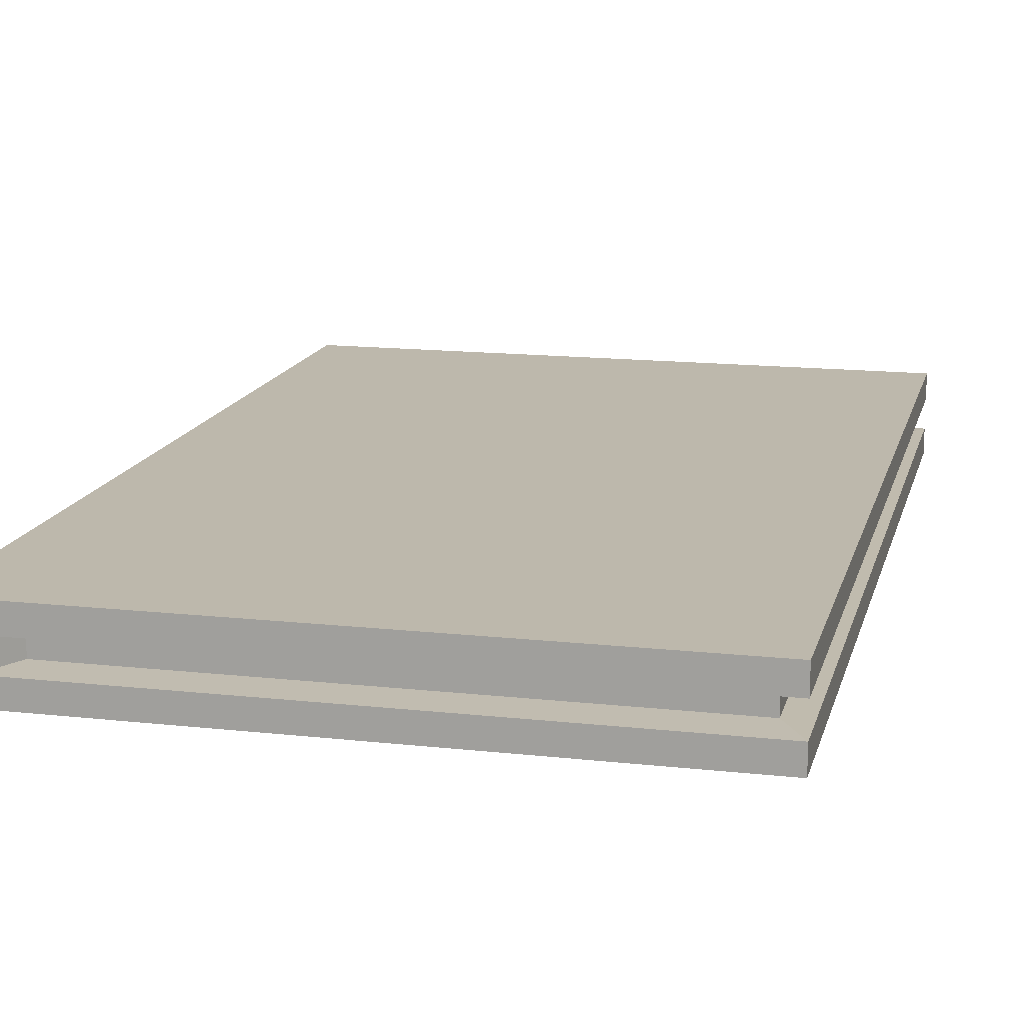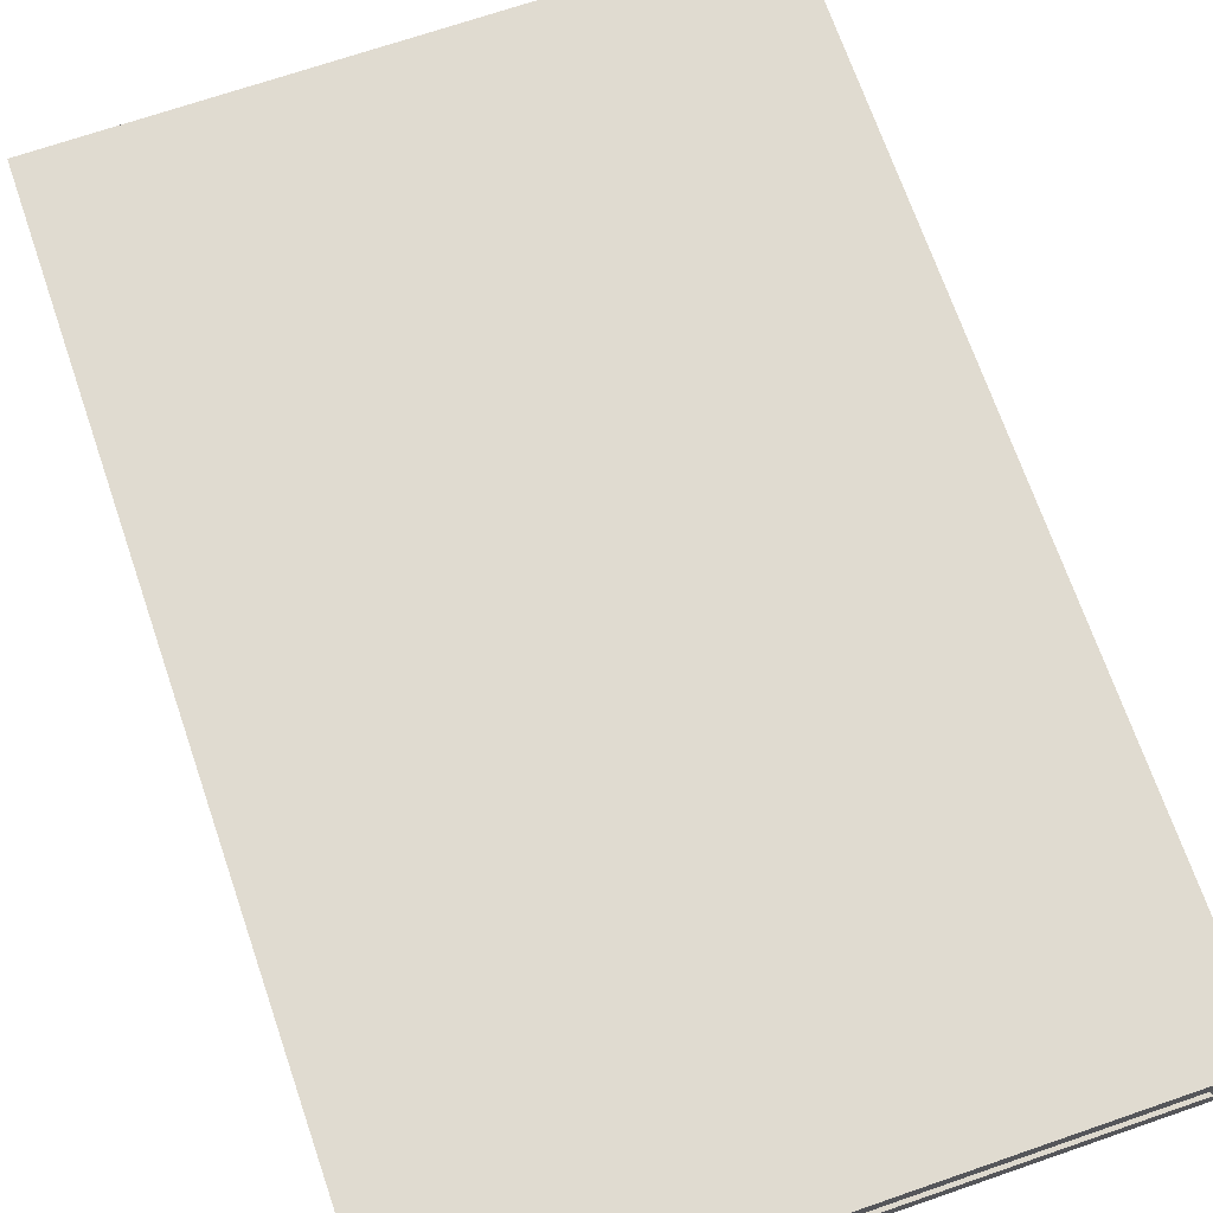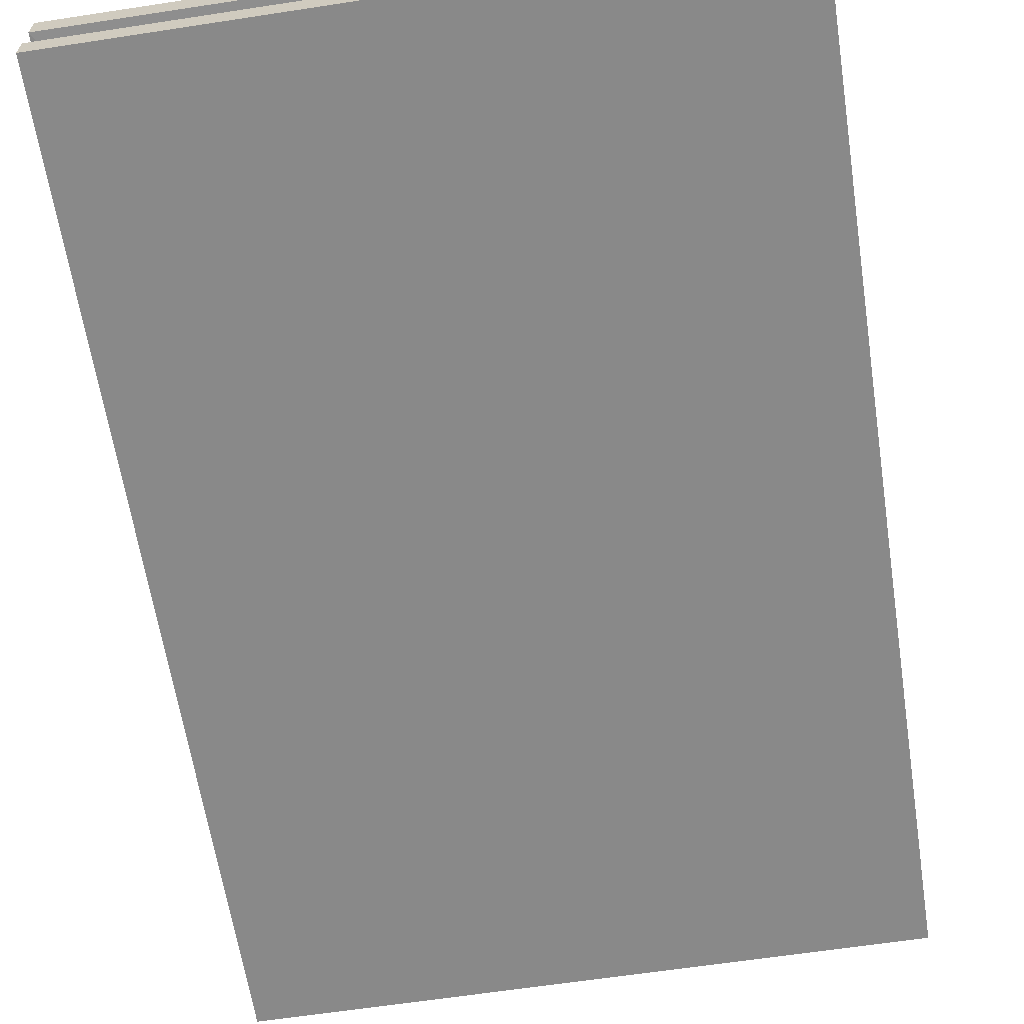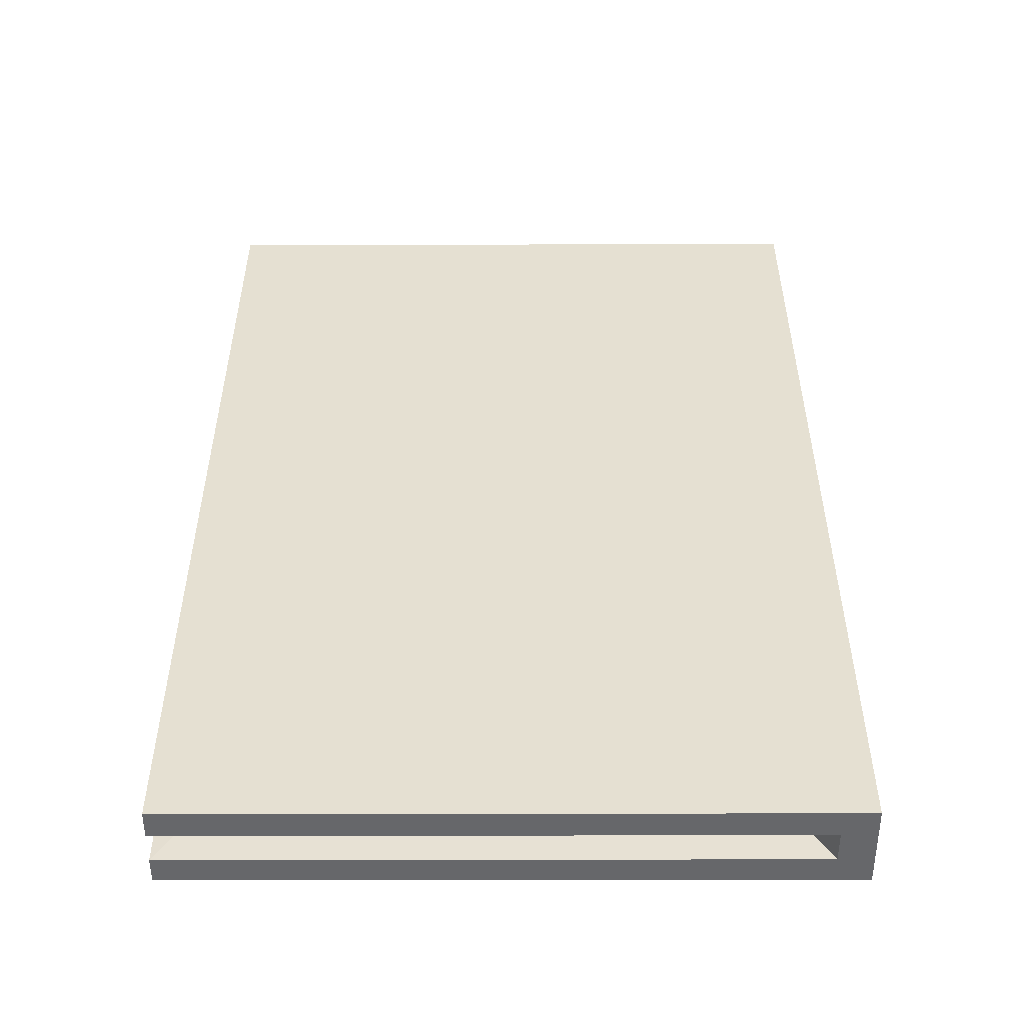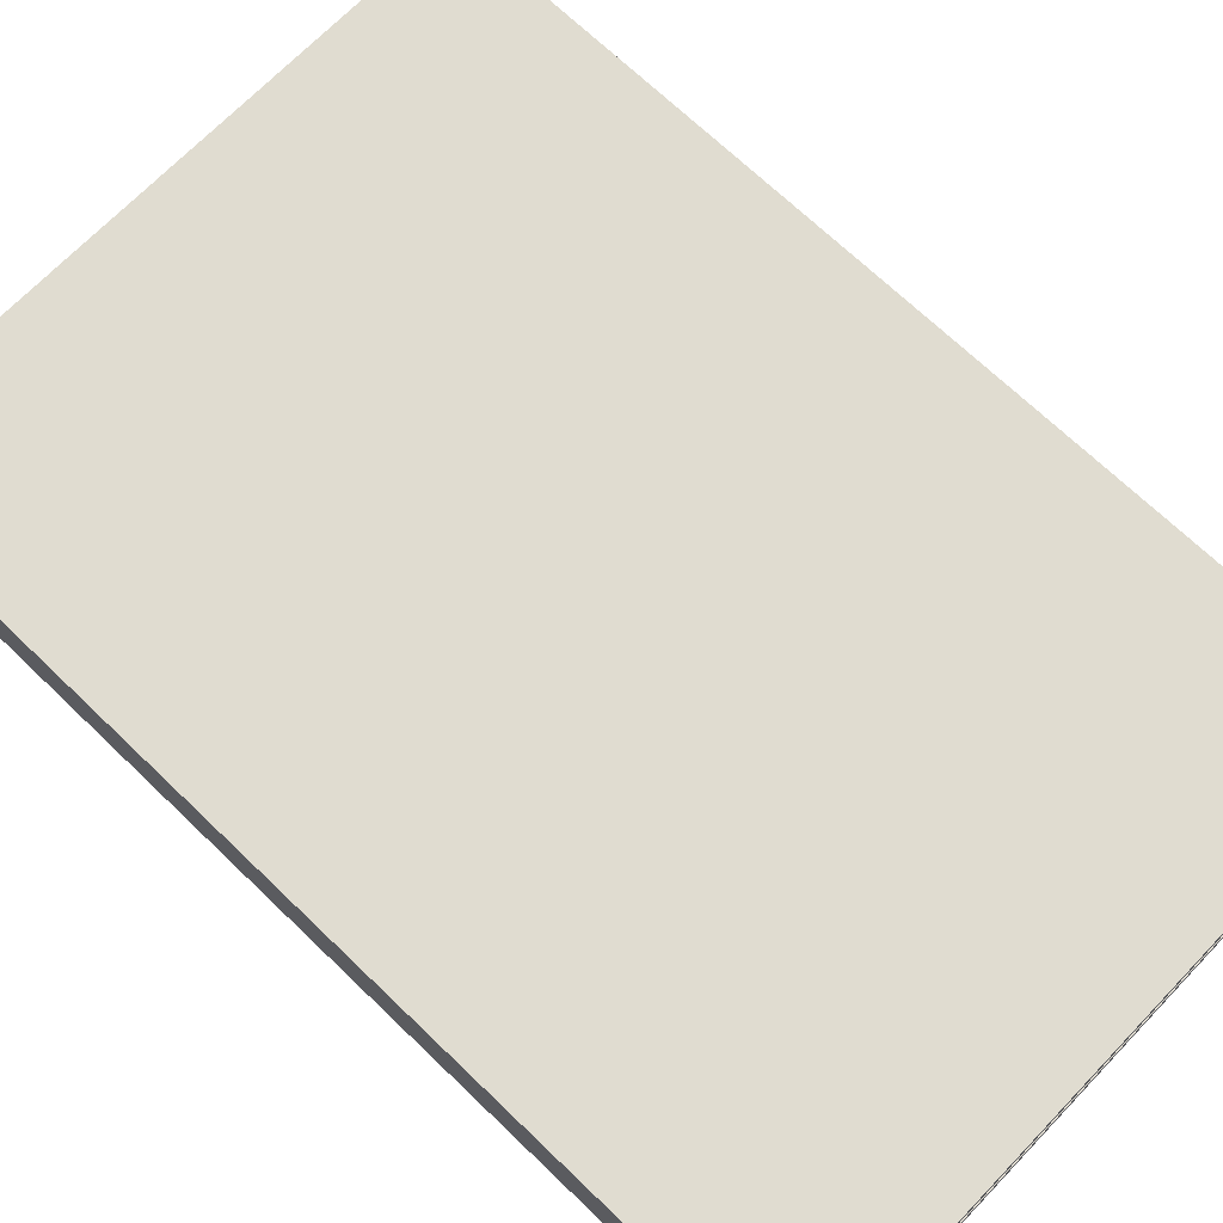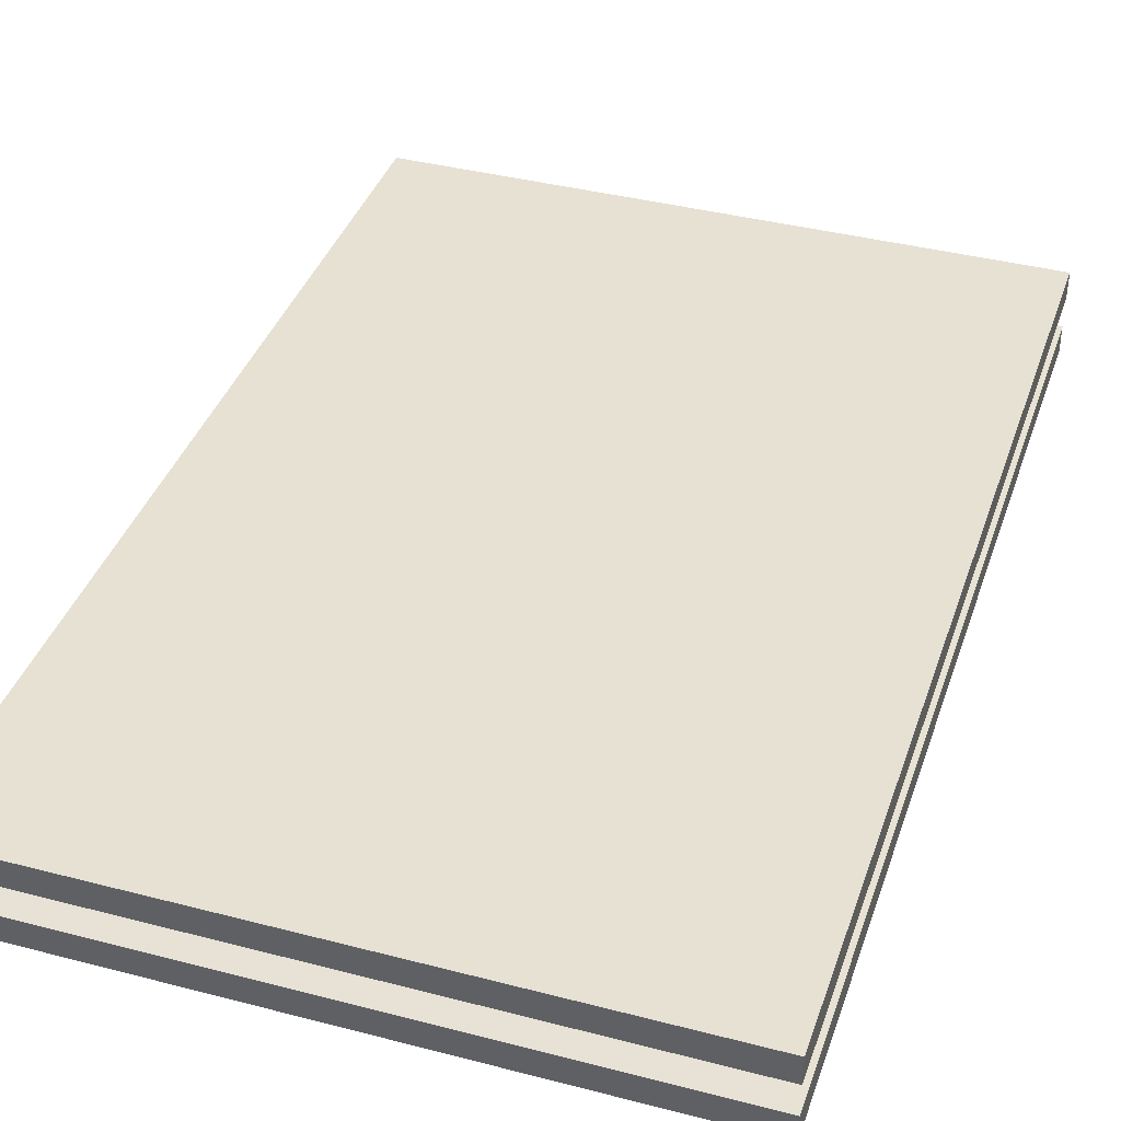
<metadata>
{"format":"obj","ext":"obj","renderer":"f3d","projection":"perspective","resolution":1024,"background":"white","views":[{"elev":14.9,"azim":13.5,"up":"+Y"},{"elev":70.0,"azim":161.0,"up":"+Y"},{"elev":-63.2,"azim":-171.2,"up":"+Y"},{"elev":-52.2,"azim":-179.9,"up":"+Z"},{"elev":69.7,"azim":-46.1,"up":"+Y"},{"elev":38.8,"azim":18.1,"up":"+Y"}]}
</metadata>
<code>
g default
v -3.839 0.5158 6.071
v 3.839 0.5158 6.071
v -3.839 0.8469 6.071
v 3.839 0.8469 6.071
v -3.839 0.8469 -6.071
v 3.839 0.8469 -6.071
v -3.839 0.5158 -6.071
v 3.839 0.5158 -6.071
v -3.839 1.234 6.071
v 3.839 1.234 6.071
v 3.839 1.234 -6.071
v -3.839 1.234 -6.071
v -3.839 1.576 6.071
v 3.839 1.576 6.071
v 3.839 1.576 -6.071
v -3.839 1.576 -6.071
v -3.527 0.8626 5.577
v 3.527 0.8626 5.577
v 3.527 1.218 5.577
v -3.527 1.218 5.577
v 3.527 0.8626 -5.577
v 3.527 1.218 -5.577
v -3.527 0.8626 -5.577
v -3.527 1.218 -5.577
v -4.257 0.5158 -6.071
v -4.257 0.5158 6.071
v -4.257 0.8469 6.071
v -4.257 0.8469 -6.071
v -4.257 1.234 6.071
v -4.257 1.234 -6.071
v -4.257 1.576 6.071
v -4.257 1.576 -6.071
g pCube1
f 1 2 4 3
f 13 14 15 16
f 5 6 8 7
f 7 8 2 1
f 2 8 6 4
f 25 26 27 28
f 17 18 19 20
f 18 21 22 19
f 21 23 24 22
f 28 27 29 30
f 9 10 14 13
f 10 11 15 14
f 11 12 16 15
f 30 29 31 32
f 3 4 18 17
f 10 9 20 19
f 9 3 17 20
f 4 6 21 18
f 11 10 19 22
f 6 5 23 21
f 5 12 24 23
f 12 11 22 24
f 7 1 26 25
f 1 3 27 26
f 5 7 25 28
f 3 9 29 27
f 12 5 28 30
f 9 13 31 29
f 13 16 32 31
f 16 12 30 32

</code>
